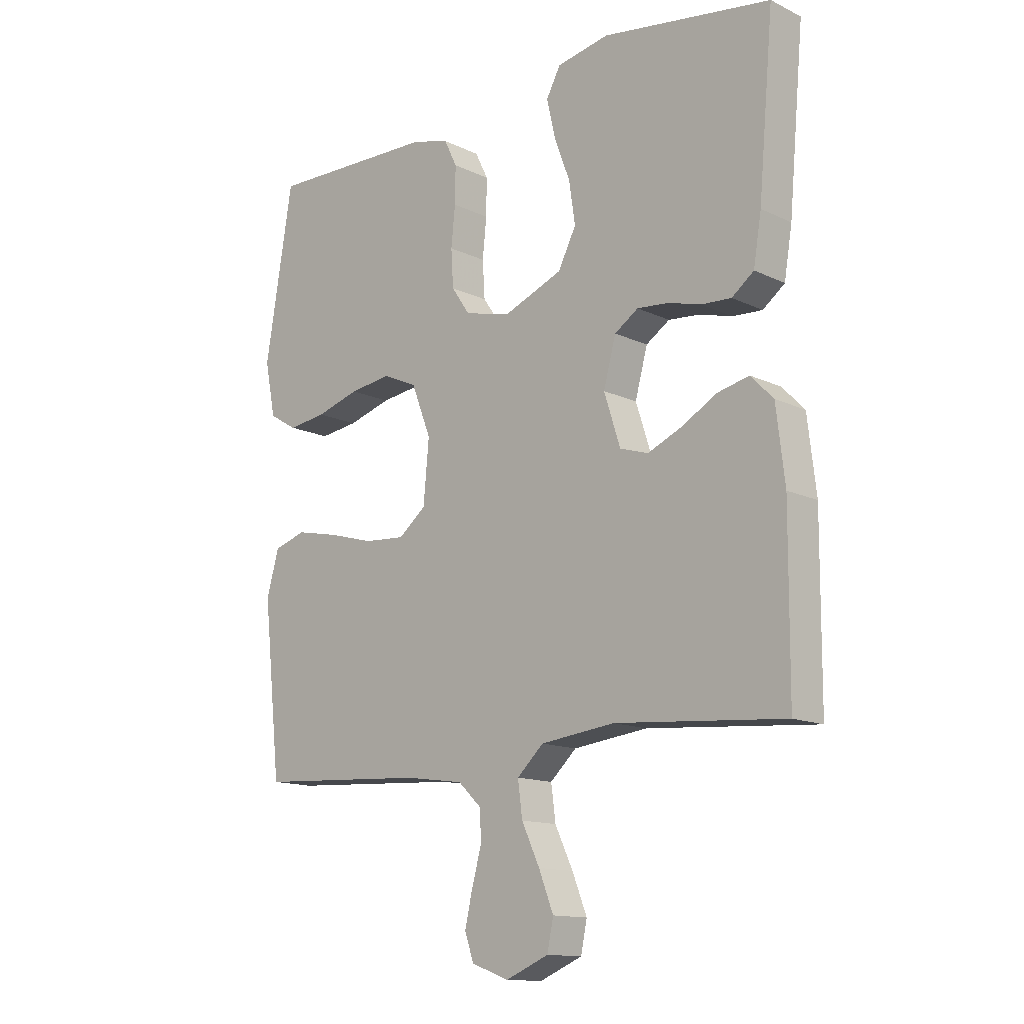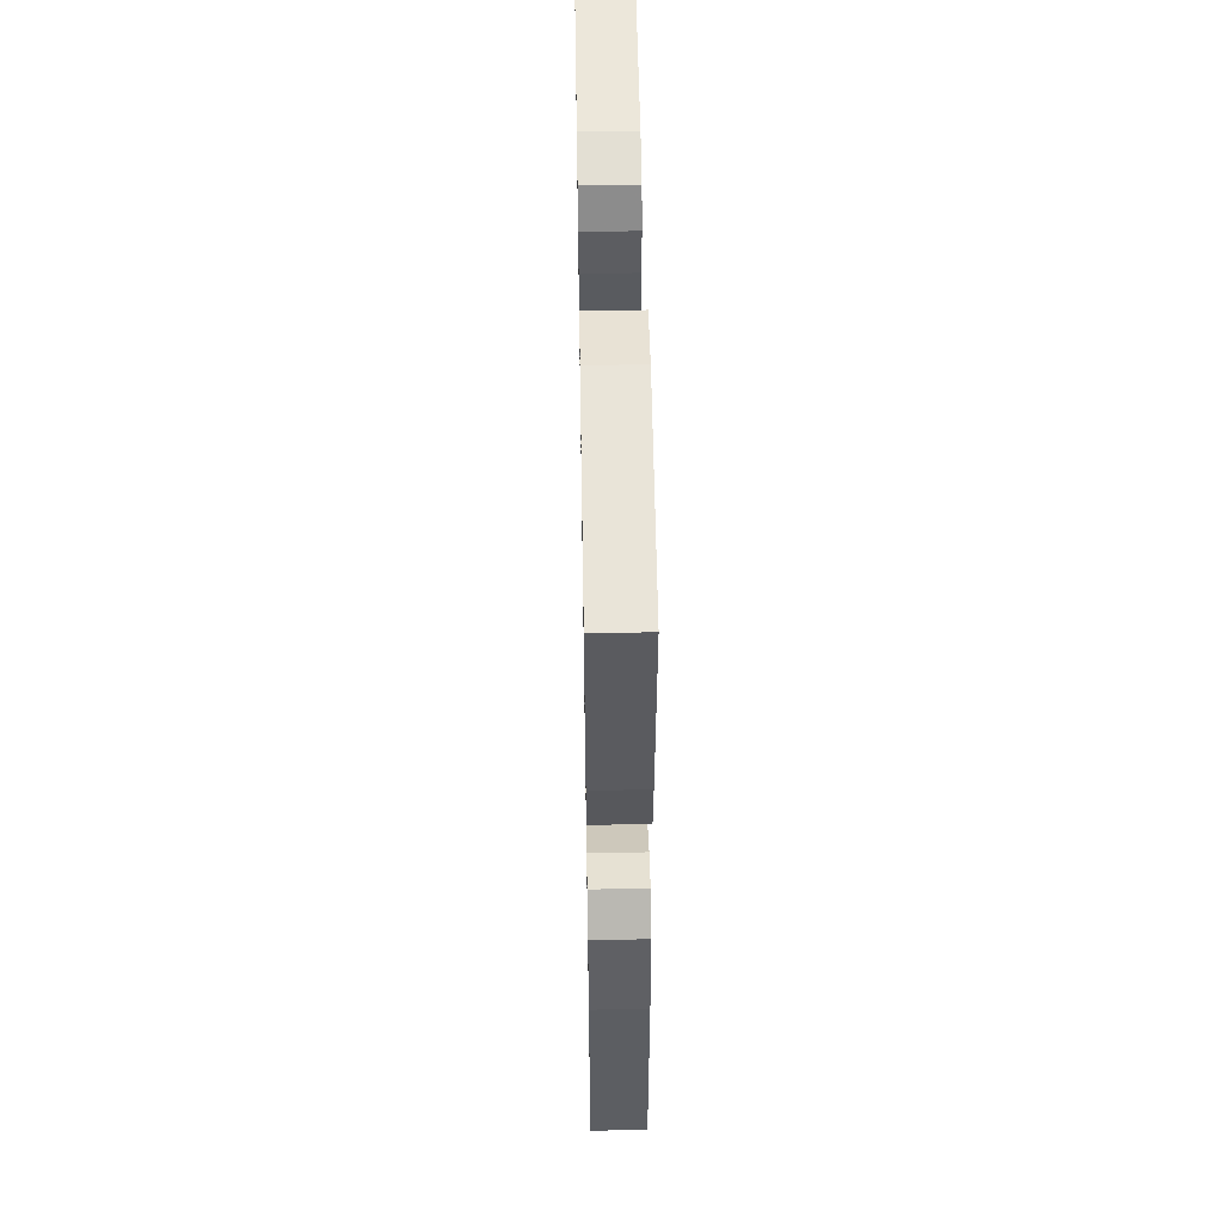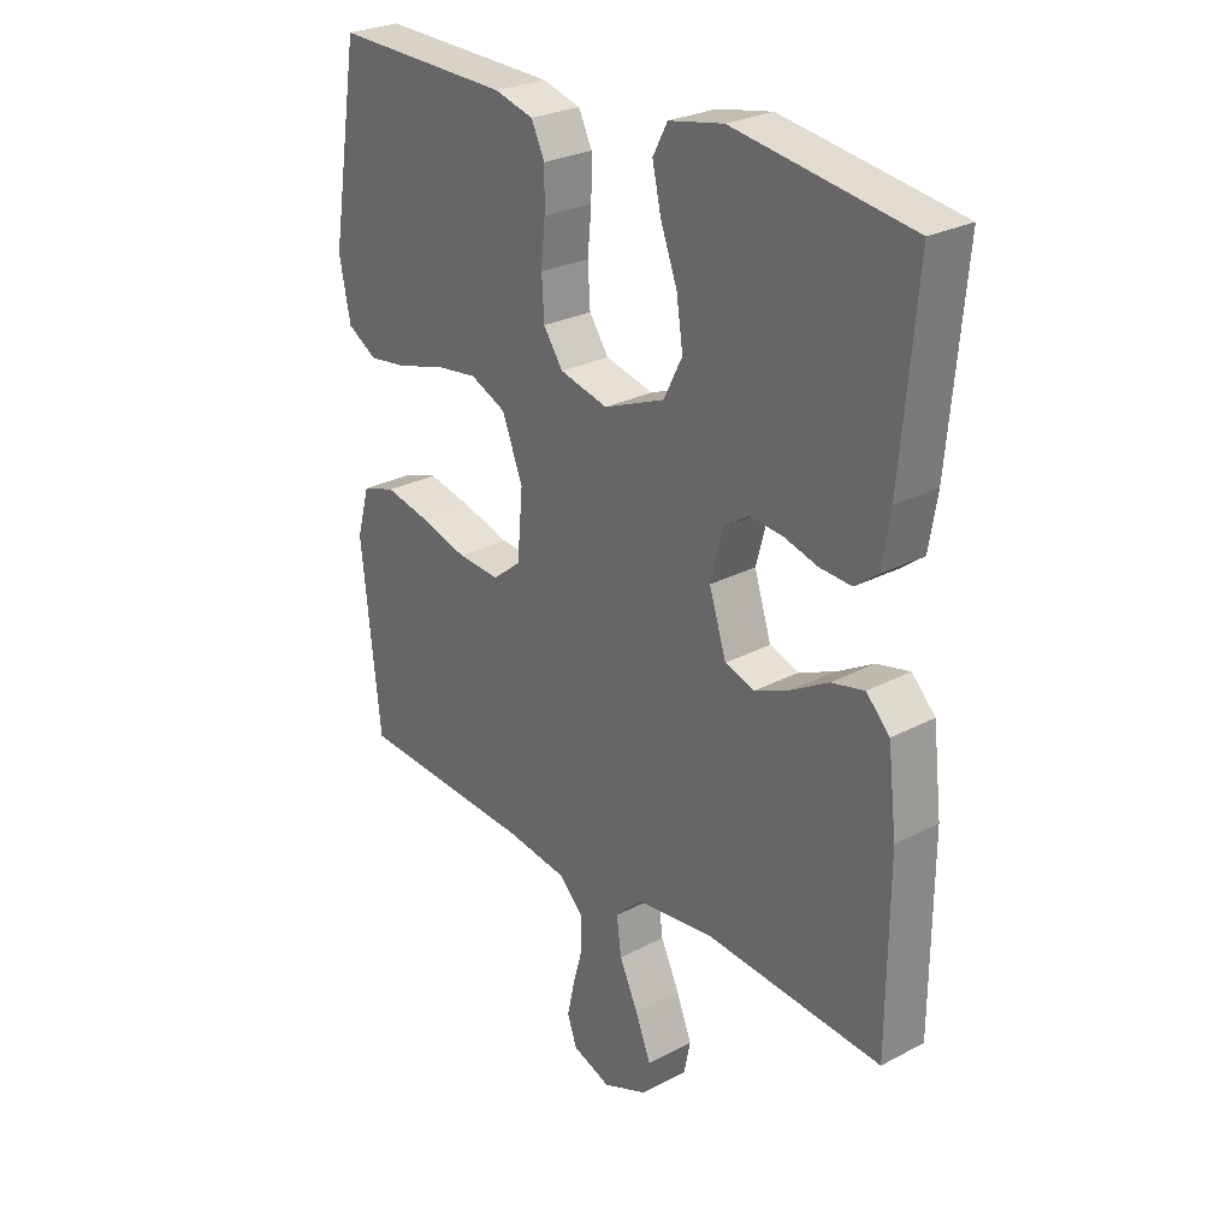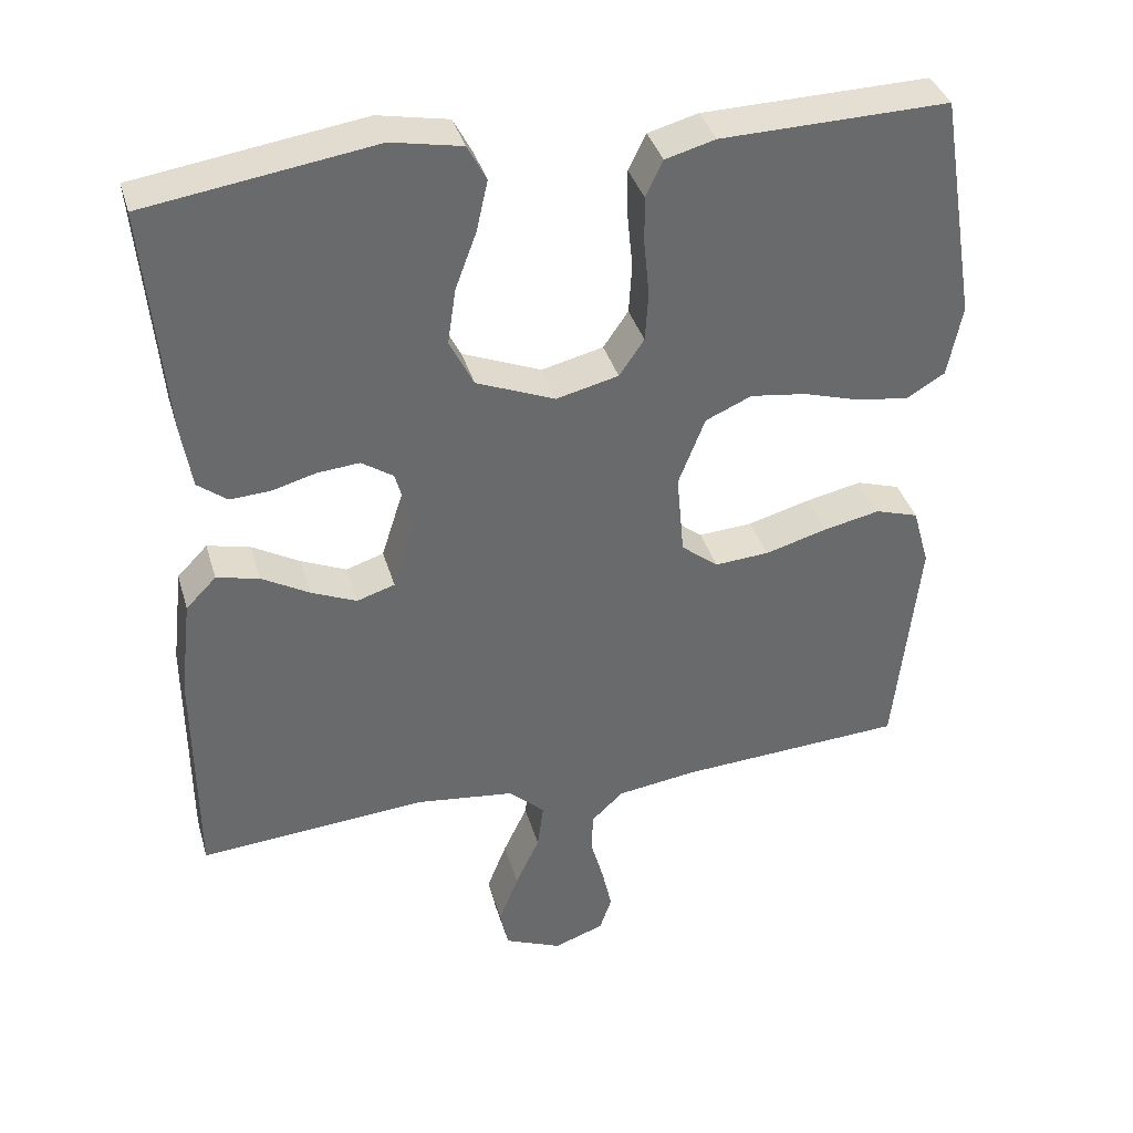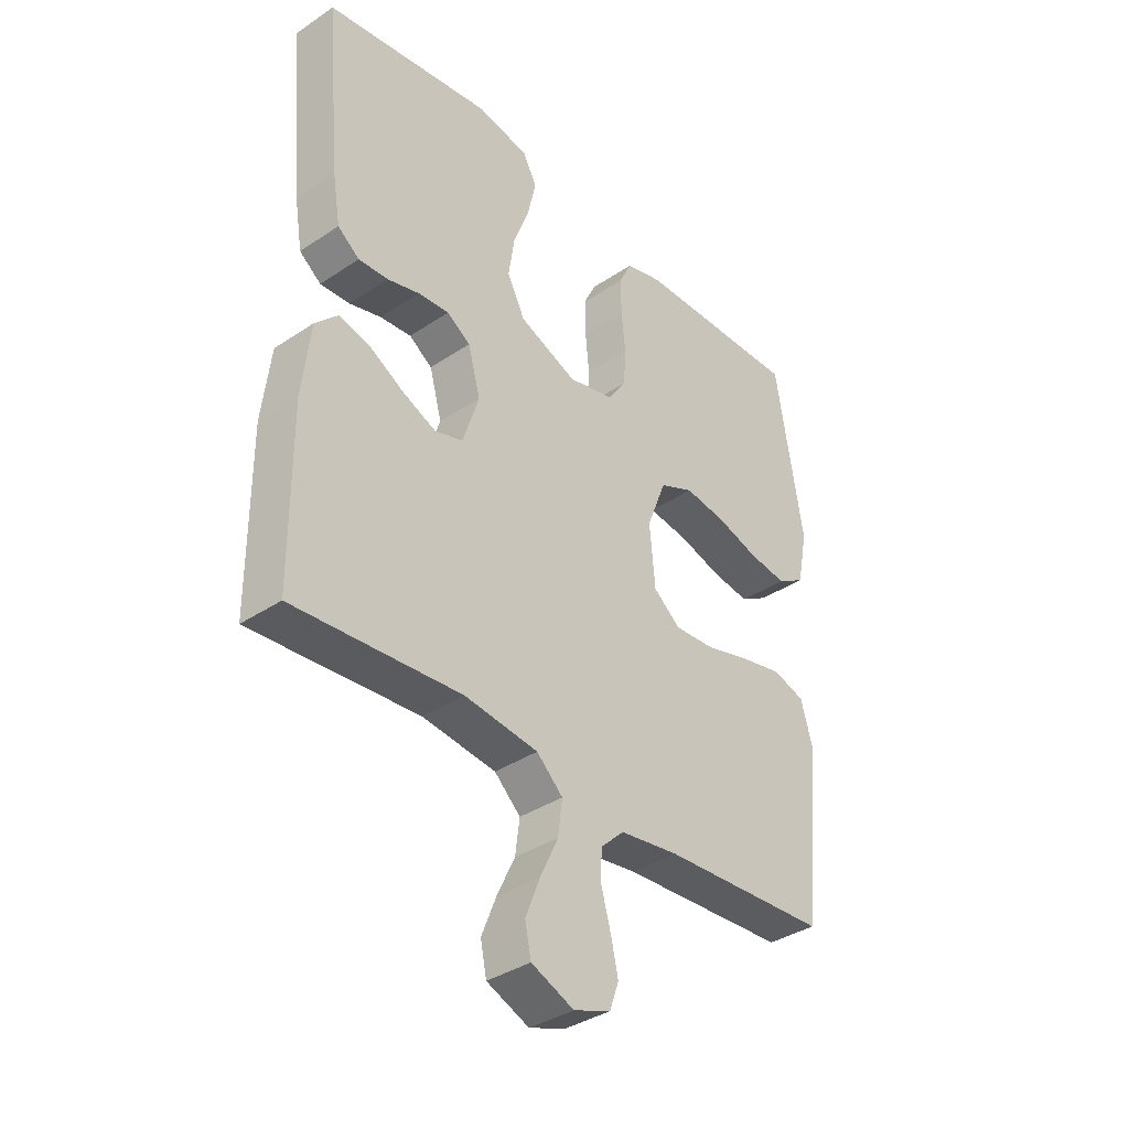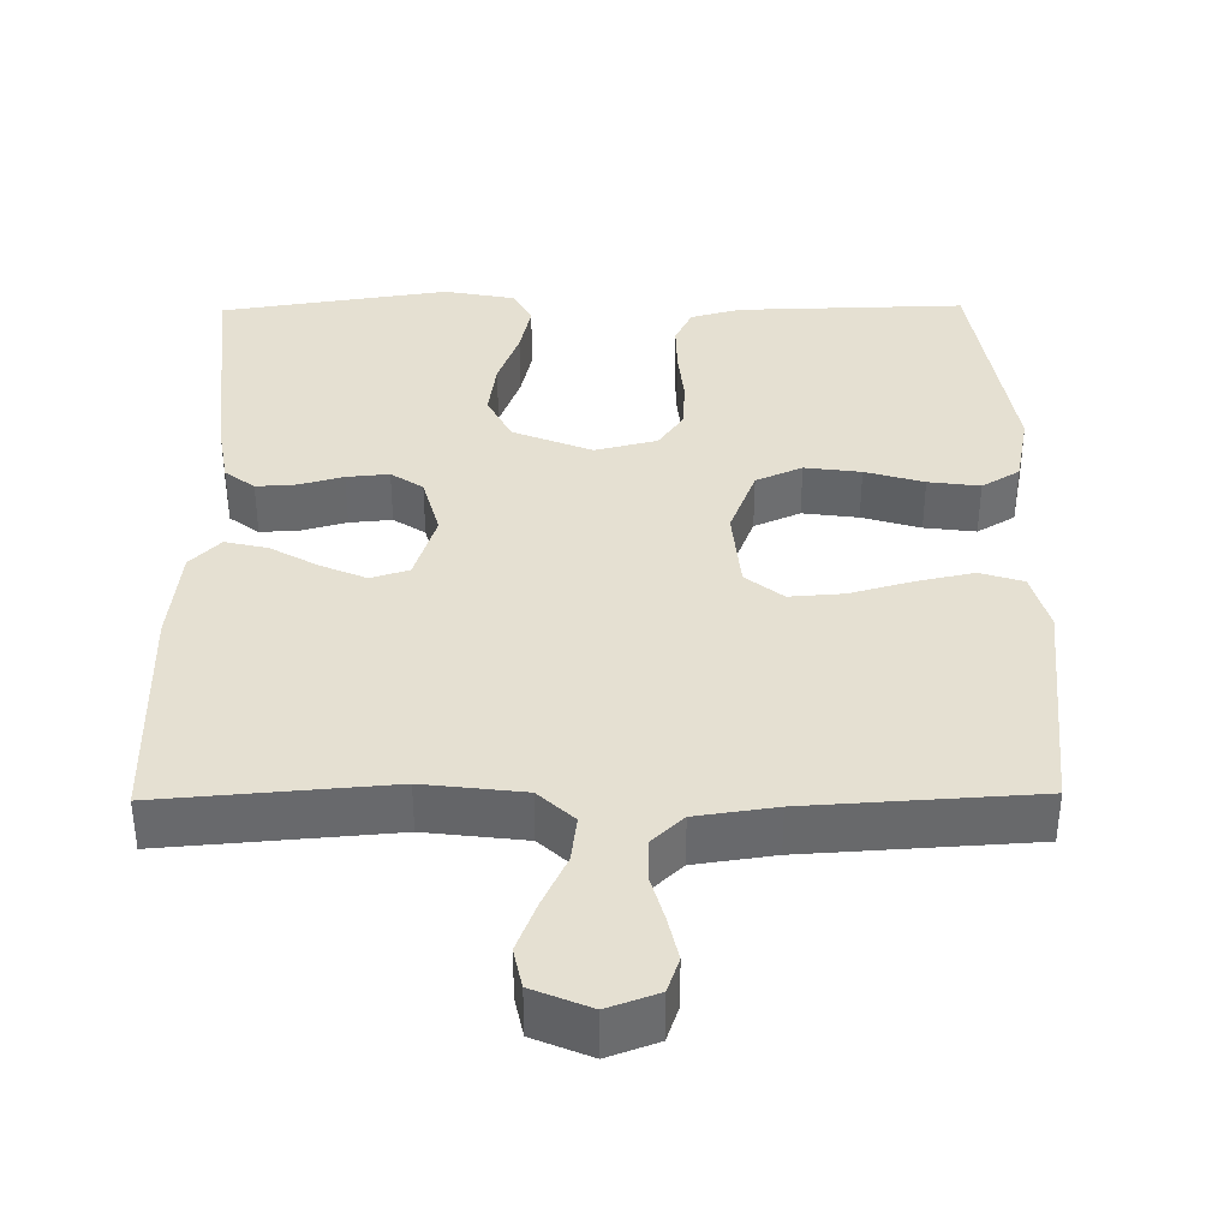
<metadata>
{"format":"obj","ext":"obj","renderer":"f3d","projection":"perspective","resolution":1024,"background":"white","views":[{"elev":-13.6,"azim":43.2,"up":"+Z"},{"elev":51.9,"azim":89.0,"up":"+Z"},{"elev":26.9,"azim":50.6,"up":"+Z"},{"elev":37.2,"azim":164.3,"up":"+Z"},{"elev":-36.9,"azim":130.9,"up":"+Z"},{"elev":37.7,"azim":179.3,"up":"+Y"}]}
</metadata>
<code>
v 0.5 0.07 0.5
v 0.473 0.07 0.2
v 0.459 0.07 0.115
v 0.42 0.07 0.085
v 0.367 0.07 0.088
v 0.309 0.07 0.104
v 0.253 0.07 0.109
v 0.211 0.07 0.081
v 0.189 0.07 0
v 0.218 0.07 -0.09
v 0.268 0.07 -0.106
v 0.328 0.07 -0.08
v 0.391 0.07 -0.044
v 0.447 0.07 -0.031
v 0.487 0.07 -0.072
v 0.502 0.07 -0.2
v 0.5 0.07 -0.5
v 0.2 0.07 -0.476
v 0.068 0.07 -0.492
v 0.021 0.07 -0.536
v 0.029 0.07 -0.597
v 0.061 0.07 -0.665
v 0.087 0.07 -0.731
v 0.076 0.07 -0.784
v 0 0.07 -0.816
v -0.066 0.07 -0.792
v -0.082 0.07 -0.746
v -0.069 0.07 -0.688
v -0.052 0.07 -0.627
v -0.053 0.07 -0.573
v -0.095 0.07 -0.533
v -0.2 0.07 -0.518
v -0.5 0.07 -0.5
v -0.532 0.07 -0.2
v -0.51 0.07 -0.122
v -0.453 0.07 -0.104
v -0.378 0.07 -0.12
v -0.296 0.07 -0.143
v -0.224 0.07 -0.148
v -0.175 0.07 -0.109
v -0.165 0.07 0
v -0.2 0.07 0.09
v -0.261 0.07 0.117
v -0.335 0.07 0.107
v -0.412 0.07 0.084
v -0.48 0.07 0.075
v -0.53 0.07 0.105
v -0.549 0.07 0.2
v -0.5 0.07 0.5
v -0.2 0.07 0.493
v -0.134 0.07 0.475
v -0.111 0.07 0.428
v -0.112 0.07 0.363
v -0.119 0.07 0.293
v -0.115 0.07 0.227
v -0.082 0.07 0.179
v 0 0.07 0.159
v 0.104 0.07 0.201
v 0.136 0.07 0.264
v 0.125 0.07 0.338
v 0.097 0.07 0.413
v 0.082 0.07 0.48
v 0.107 0.07 0.527
v 0.2 0.07 0.545
v 0.5 0 0.5
v 0.473 0 0.2
v 0.459 0 0.115
v 0.42 0 0.085
v 0.367 0 0.088
v 0.309 0 0.104
v 0.253 0 0.109
v 0.211 0 0.081
v 0.189 0 0
v 0.218 0 -0.09
v 0.268 0 -0.106
v 0.328 0 -0.08
v 0.391 0 -0.044
v 0.447 0 -0.031
v 0.487 0 -0.072
v 0.502 0 -0.2
v 0.5 0 -0.5
v 0.2 0 -0.476
v 0.068 0 -0.492
v 0.021 0 -0.536
v 0.029 0 -0.597
v 0.061 0 -0.665
v 0.087 0 -0.731
v 0.076 0 -0.784
v 0 0 -0.816
v -0.066 0 -0.792
v -0.082 0 -0.746
v -0.069 0 -0.688
v -0.052 0 -0.627
v -0.053 0 -0.573
v -0.095 0 -0.533
v -0.2 0 -0.518
v -0.5 0 -0.5
v -0.532 0 -0.2
v -0.51 0 -0.122
v -0.453 0 -0.104
v -0.378 0 -0.12
v -0.296 0 -0.143
v -0.224 0 -0.148
v -0.175 0 -0.109
v -0.165 0 0
v -0.2 0 0.09
v -0.261 0 0.117
v -0.335 0 0.107
v -0.412 0 0.084
v -0.48 0 0.075
v -0.53 0 0.105
v -0.549 0 0.2
v -0.5 0 0.5
v -0.2 0 0.493
v -0.134 0 0.475
v -0.111 0 0.428
v -0.112 0 0.363
v -0.119 0 0.293
v -0.115 0 0.227
v -0.082 0 0.179
v 0 0 0.159
v 0.104 0 0.201
v 0.136 0 0.264
v 0.125 0 0.338
v 0.097 0 0.413
v 0.082 0 0.48
v 0.107 0 0.527
v 0.2 0 0.545
f 60 61 62 63
f 59 60 63 64
f 51 52 53 54
f 51 54 55
f 50 51 55
f 49 50 55
f 48 49 55 56
f 44 45 46 47
f 43 44 47 48
f 35 36 37 38
f 33 34 35 38
f 32 33 38 39
f 31 32 39 40
f 26 27 28 29
f 24 25 26 29
f 24 29 30
f 21 22 23 24
f 21 24 30
f 20 21 30 31
f 15 16 17 18
f 15 18 19
f 12 13 14 15
f 11 12 15 19
f 10 11 19 20
f 3 4 5 6
f 3 6 7
f 2 3 7
f 59 64 1 2
f 58 59 2 7
f 57 58 7 8
f 43 48 56 57
f 42 43 57 8
f 41 42 8 9
f 20 31 40 41
f 9 10 20 41
f 127 126 125 124
f 128 127 124 123
f 118 117 116 115
f 119 118 115
f 119 115 114
f 119 114 113
f 120 119 113 112
f 111 110 109 108
f 112 111 108 107
f 102 101 100 99
f 102 99 98 97
f 103 102 97 96
f 104 103 96 95
f 93 92 91 90
f 93 90 89 88
f 94 93 88
f 88 87 86 85
f 94 88 85
f 95 94 85 84
f 82 81 80 79
f 83 82 79
f 79 78 77 76
f 83 79 76 75
f 84 83 75 74
f 70 69 68 67
f 71 70 67
f 71 67 66
f 66 65 128 123
f 71 66 123 122
f 72 71 122 121
f 121 120 112 107
f 72 121 107 106
f 73 72 106 105
f 105 104 95 84
f 105 84 74 73
f 1 65 66 2
f 2 66 67 3
f 3 67 68 4
f 4 68 69 5
f 5 69 70 6
f 6 70 71 7
f 7 71 72 8
f 8 72 73 9
f 9 73 74 10
f 10 74 75 11
f 11 75 76 12
f 12 76 77 13
f 13 77 78 14
f 14 78 79 15
f 15 79 80 16
f 16 80 81 17
f 17 81 82 18
f 18 82 83 19
f 19 83 84 20
f 20 84 85 21
f 21 85 86 22
f 22 86 87 23
f 23 87 88 24
f 24 88 89 25
f 25 89 90 26
f 26 90 91 27
f 27 91 92 28
f 28 92 93 29
f 29 93 94 30
f 30 94 95 31
f 31 95 96 32
f 32 96 97 33
f 33 97 98 34
f 34 98 99 35
f 35 99 100 36
f 36 100 101 37
f 37 101 102 38
f 38 102 103 39
f 39 103 104 40
f 40 104 105 41
f 41 105 106 42
f 42 106 107 43
f 43 107 108 44
f 44 108 109 45
f 45 109 110 46
f 46 110 111 47
f 47 111 112 48
f 48 112 113 49
f 49 113 114 50
f 50 114 115 51
f 51 115 116 52
f 52 116 117 53
f 53 117 118 54
f 54 118 119 55
f 55 119 120 56
f 56 120 121 57
f 57 121 122 58
f 58 122 123 59
f 59 123 124 60
f 60 124 125 61
f 61 125 126 62
f 62 126 127 63
f 63 127 128 64
f 64 128 65 1

</code>
